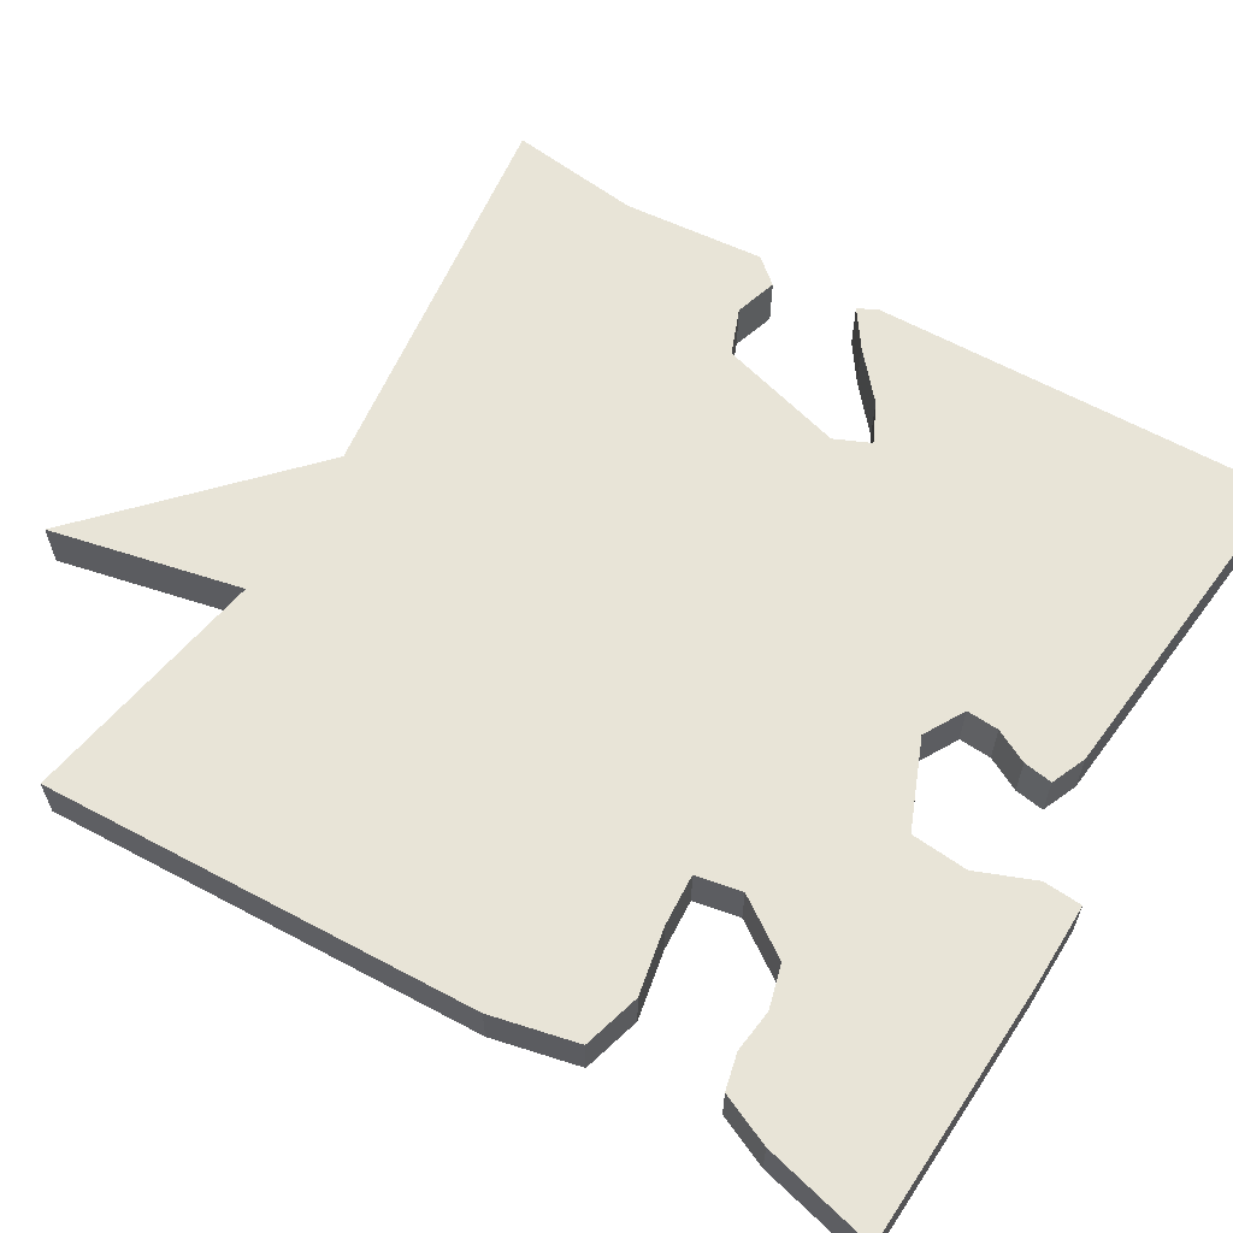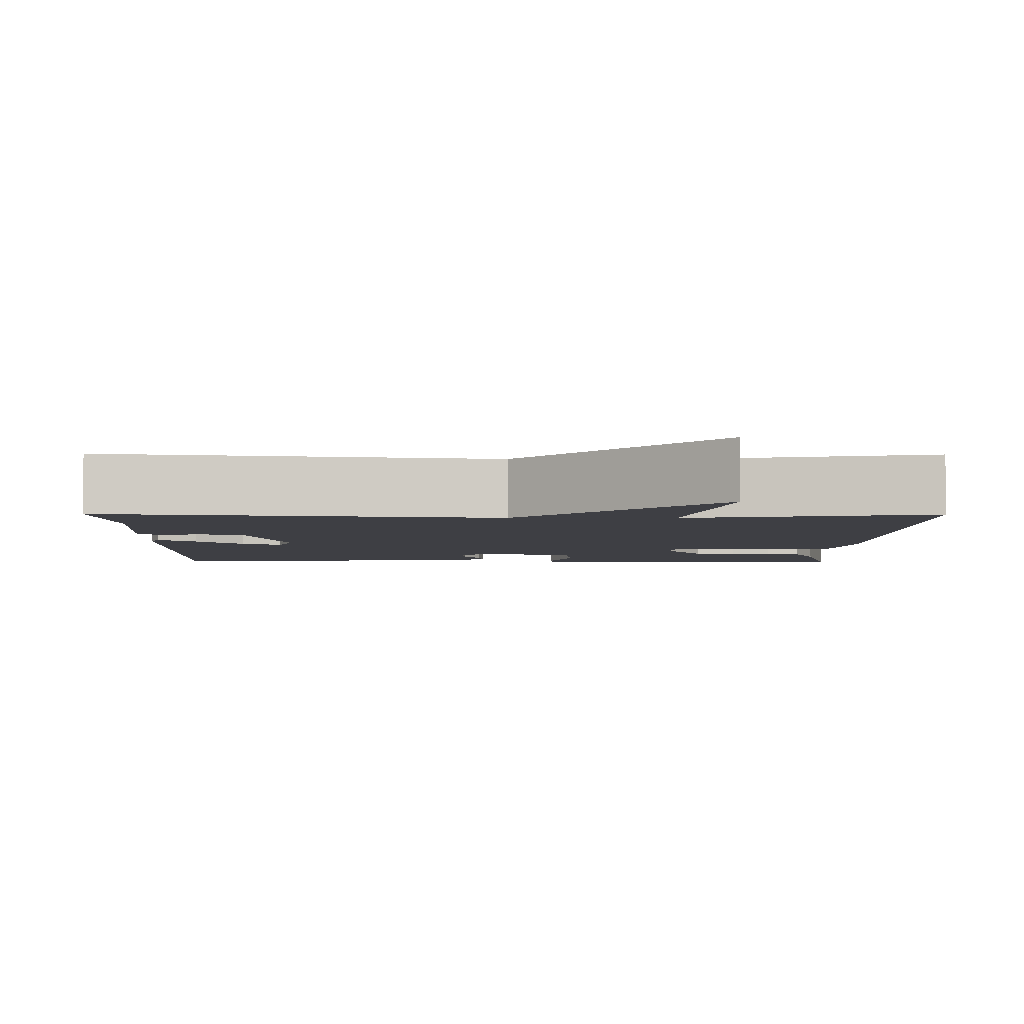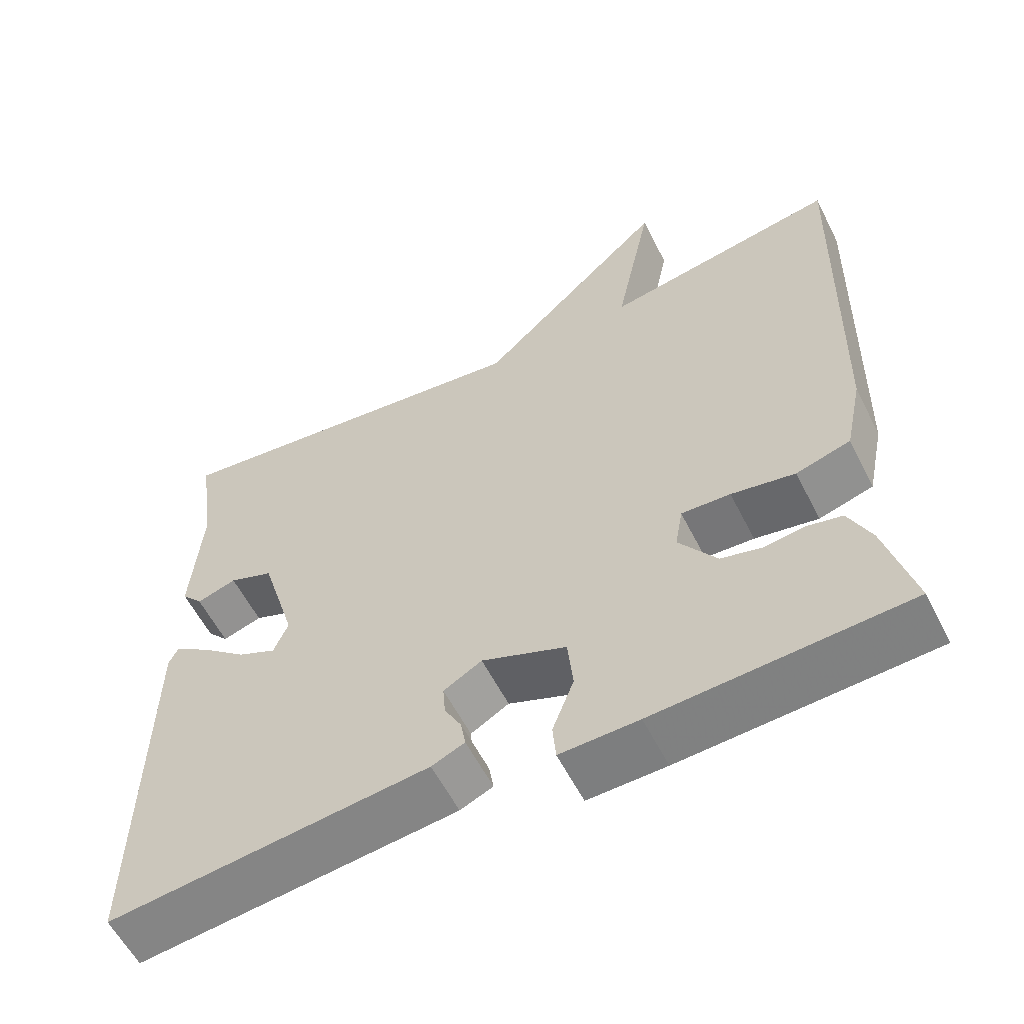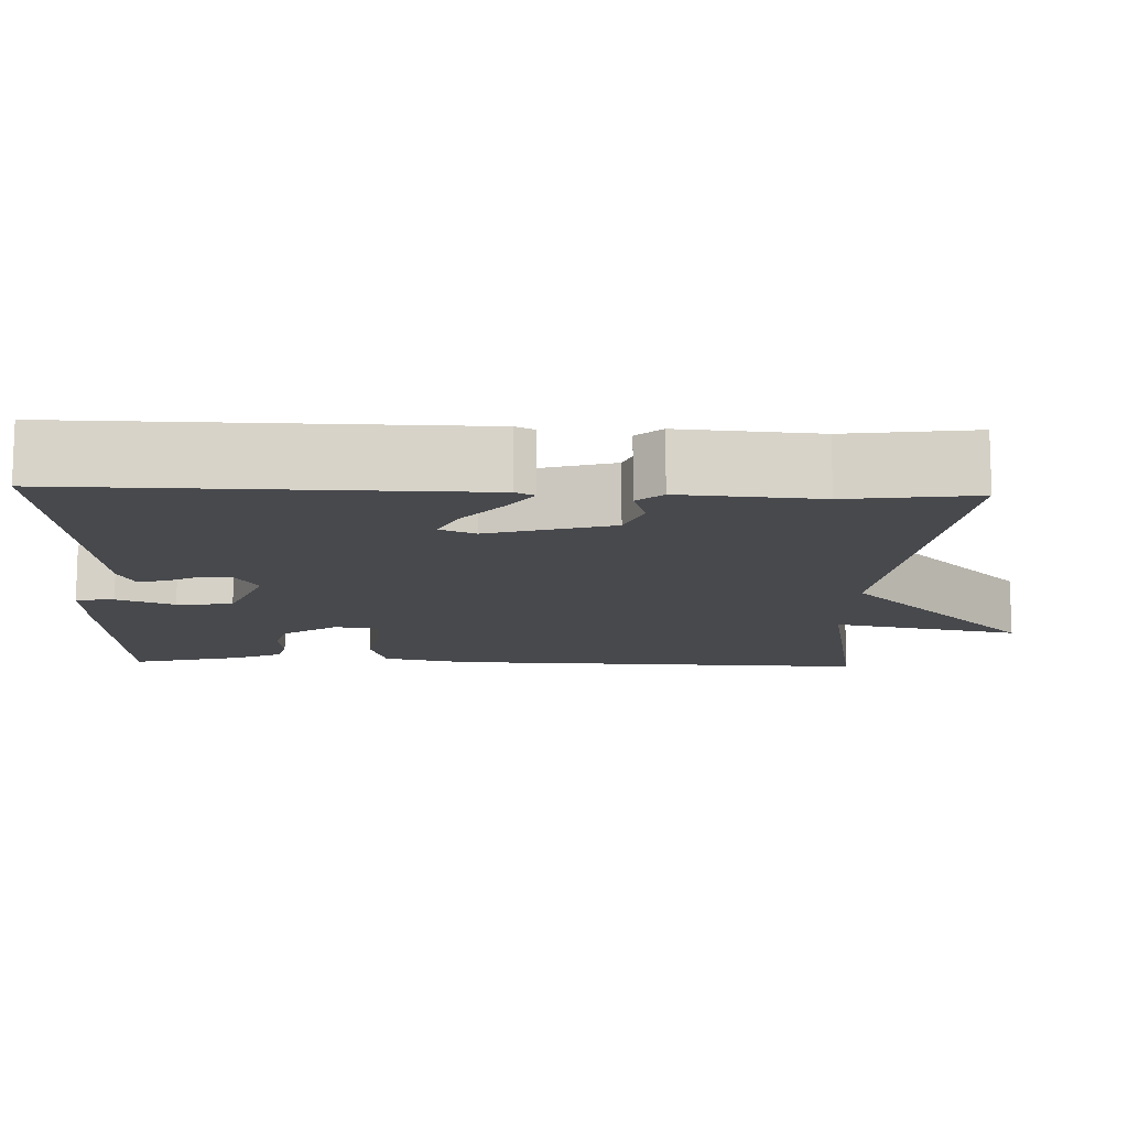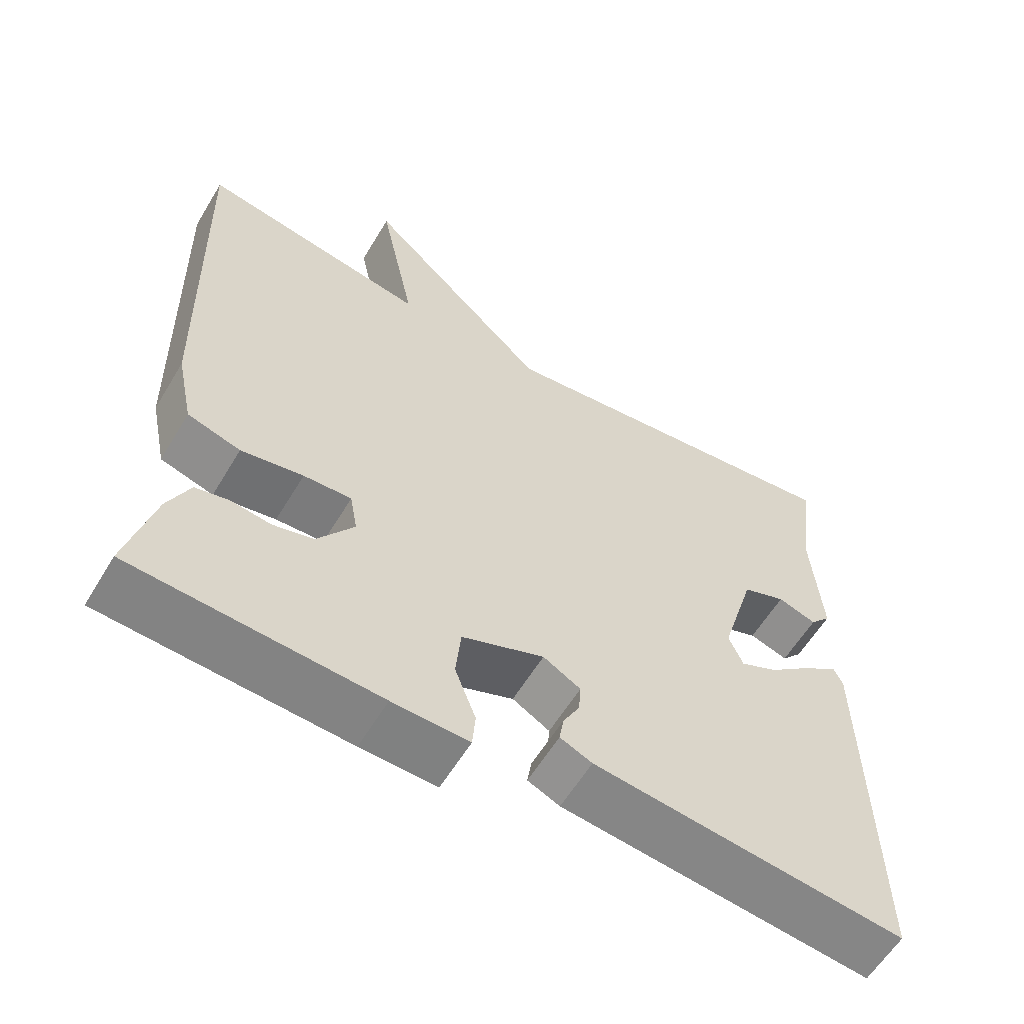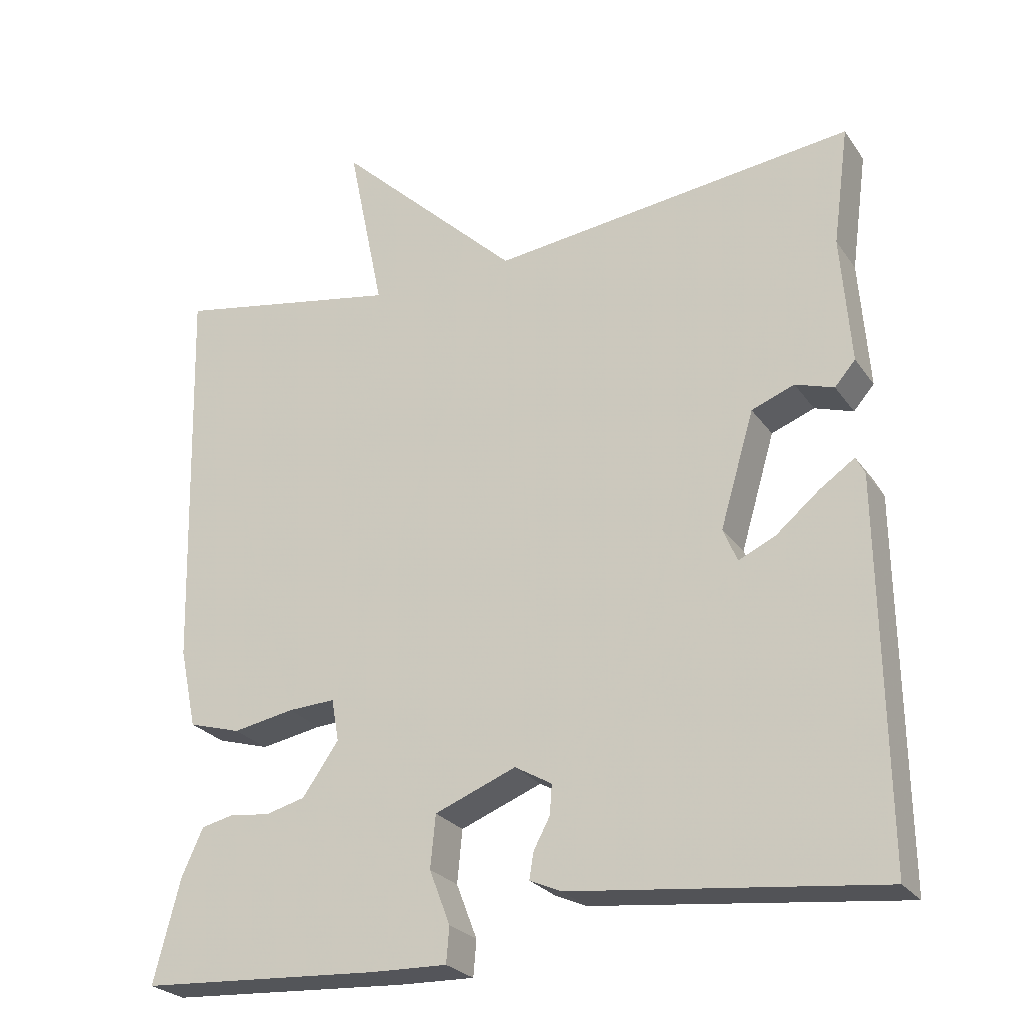
<metadata>
{"format":"obj","ext":"obj","renderer":"f3d","projection":"perspective","resolution":1024,"background":"white","views":[{"elev":61.3,"azim":120.0,"up":"+Y"},{"elev":-4.4,"azim":-0.5,"up":"+Y"},{"elev":-58.4,"azim":26.8,"up":"+Z"},{"elev":-12.5,"azim":-92.2,"up":"+Y"},{"elev":-59.6,"azim":149.1,"up":"+Z"},{"elev":-25.6,"azim":-153.0,"up":"+Z"}]}
</metadata>
<code>
v 0.5 0.07 -0.5
v 0.173 0.07 -0.52
v 0.071 0.07 -0.523
v 0.067 0.07 -0.475
v 0.095 0.07 -0.402
v 0.088 0.07 -0.331
v -0.022 0.07 -0.288
v -0.072 0.07 -0.317
v -0.069 0.07 -0.357
v -0.047 0.07 -0.398
v -0.041 0.07 -0.434
v -0.084 0.07 -0.453
v -0.5 0.07 -0.5
v -0.494 0.07 0.008
v -0.482 0.07 0.032
v -0.435 0.07 0
v -0.376 0.07 -0.049
v -0.326 0.07 -0.072
v -0.307 0.07 -0.027
v -0.353 0.07 0.128
v -0.411 0.07 0.15
v -0.463 0.07 0.133
v -0.491 0.07 0.165
v -0.478 0.07 0.339
v -0.5 0.07 0.5
v -0.008 0.07 0.443
v 0.241 0.07 0.681
v 0.192 0.07 0.443
v 0.5 0.07 0.5
v 0.485 0.07 -0.043
v 0.462 0.07 -0.151
v 0.391 0.07 -0.172
v 0.308 0.07 -0.157
v 0.244 0.07 -0.154
v 0.234 0.07 -0.211
v 0.283 0.07 -0.281
v 0.337 0.07 -0.295
v 0.39 0.07 -0.288
v 0.435 0.07 -0.298
v 0.464 0.07 -0.361
v 0.5 0 -0.5
v 0.173 0 -0.52
v 0.071 0 -0.523
v 0.067 0 -0.475
v 0.095 0 -0.402
v 0.088 0 -0.331
v -0.022 0 -0.288
v -0.072 0 -0.317
v -0.069 0 -0.357
v -0.047 0 -0.398
v -0.041 0 -0.434
v -0.084 0 -0.453
v -0.5 0 -0.5
v -0.494 0 0.008
v -0.482 0 0.032
v -0.435 0 0
v -0.376 0 -0.049
v -0.326 0 -0.072
v -0.307 0 -0.027
v -0.353 0 0.128
v -0.411 0 0.15
v -0.463 0 0.133
v -0.491 0 0.165
v -0.478 0 0.339
v -0.5 0 0.5
v -0.008 0 0.443
v 0.241 0 0.681
v 0.192 0 0.443
v 0.5 0 0.5
v 0.485 0 -0.043
v 0.462 0 -0.151
v 0.391 0 -0.172
v 0.308 0 -0.157
v 0.244 0 -0.154
v 0.234 0 -0.211
v 0.283 0 -0.281
v 0.337 0 -0.295
v 0.39 0 -0.288
v 0.435 0 -0.298
v 0.464 0 -0.361
f 3 4 5
f 2 3 5
f 1 2 5
f 40 1 5
f 39 40 5
f 38 39 5
f 37 38 5
f 36 37 5 6
f 35 36 6 7
f 34 35 7
f 31 32 33
f 30 31 33
f 29 30 33
f 28 29 33
f 28 33 34
f 26 27 28
f 26 28 34 7
f 26 7 8
f 25 26 8
f 24 25 8
f 21 22 23 24
f 20 21 24
f 15 16 17
f 14 15 17
f 13 14 17
f 12 13 17
f 11 12 17
f 10 11 17
f 9 10 17
f 9 17 18
f 8 9 18 19
f 20 24 8
f 8 19 20
f 45 44 43
f 45 43 42
f 45 42 41
f 45 41 80
f 45 80 79
f 45 79 78
f 45 78 77
f 46 45 77 76
f 47 46 76 75
f 47 75 74
f 73 72 71
f 73 71 70
f 73 70 69
f 73 69 68
f 74 73 68
f 68 67 66
f 47 74 68 66
f 48 47 66
f 48 66 65
f 48 65 64
f 64 63 62 61
f 64 61 60
f 57 56 55
f 57 55 54
f 57 54 53
f 57 53 52
f 57 52 51
f 57 51 50
f 57 50 49
f 58 57 49
f 59 58 49 48
f 48 64 60
f 60 59 48
f 1 41 42 2
f 2 42 43 3
f 3 43 44 4
f 4 44 45 5
f 5 45 46 6
f 6 46 47 7
f 7 47 48 8
f 8 48 49 9
f 9 49 50 10
f 10 50 51 11
f 11 51 52 12
f 12 52 53 13
f 13 53 54 14
f 14 54 55 15
f 15 55 56 16
f 16 56 57 17
f 17 57 58 18
f 18 58 59 19
f 19 59 60 20
f 20 60 61 21
f 21 61 62 22
f 22 62 63 23
f 23 63 64 24
f 24 64 65 25
f 25 65 66 26
f 26 66 67 27
f 27 67 68 28
f 28 68 69 29
f 29 69 70 30
f 30 70 71 31
f 31 71 72 32
f 32 72 73 33
f 33 73 74 34
f 34 74 75 35
f 35 75 76 36
f 36 76 77 37
f 37 77 78 38
f 38 78 79 39
f 39 79 80 40
f 40 80 41 1

</code>
